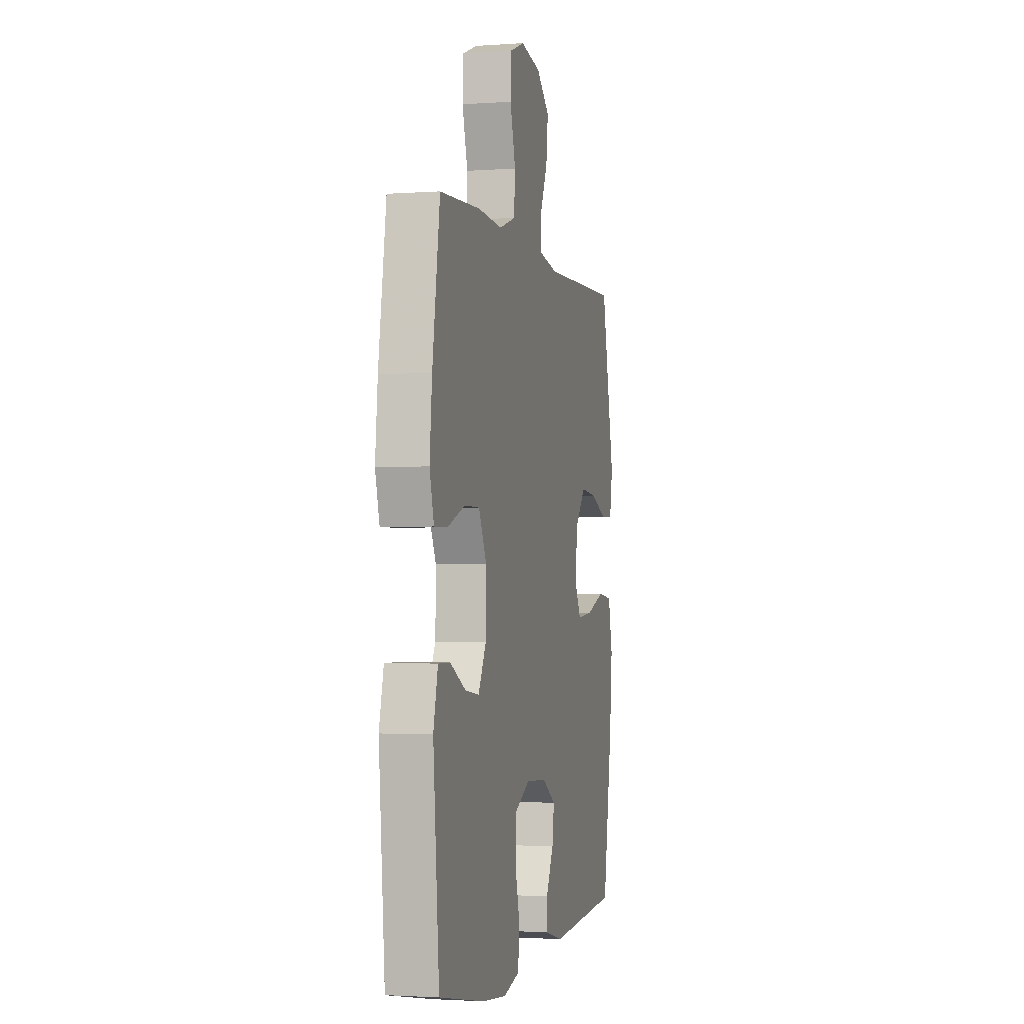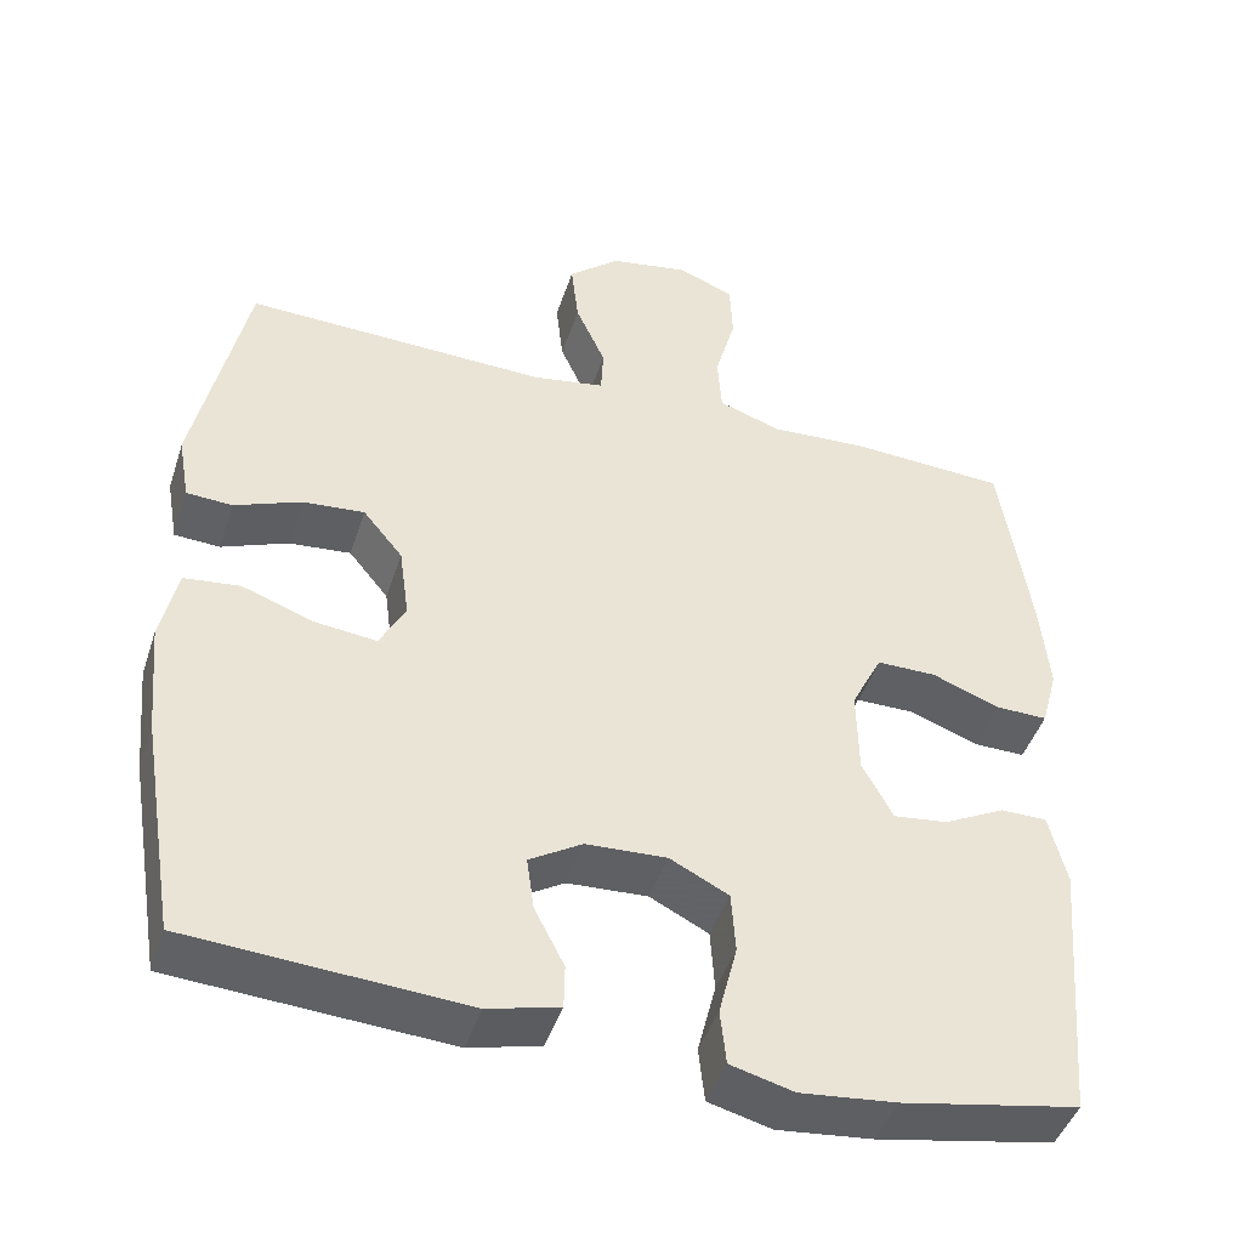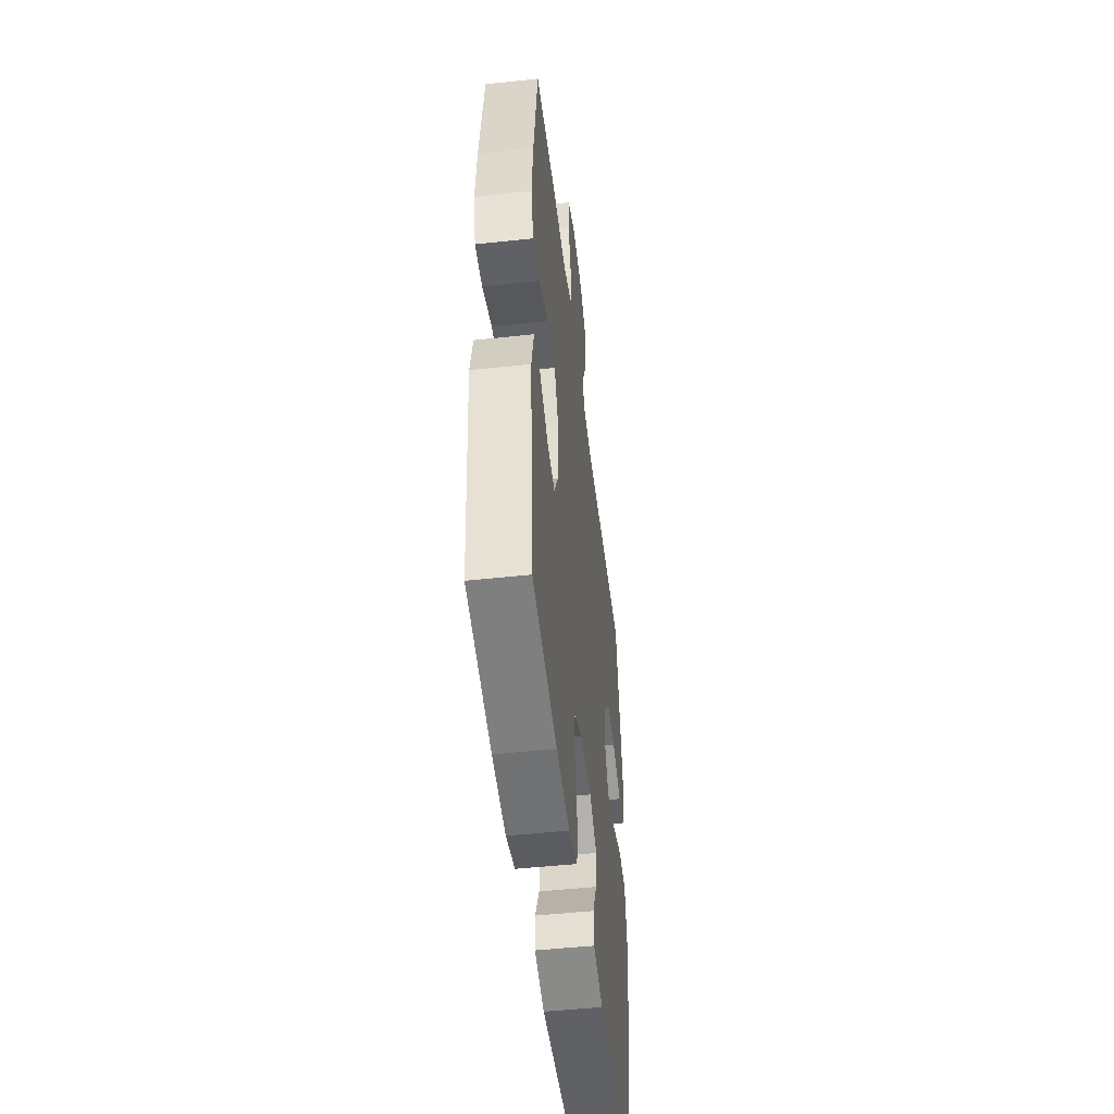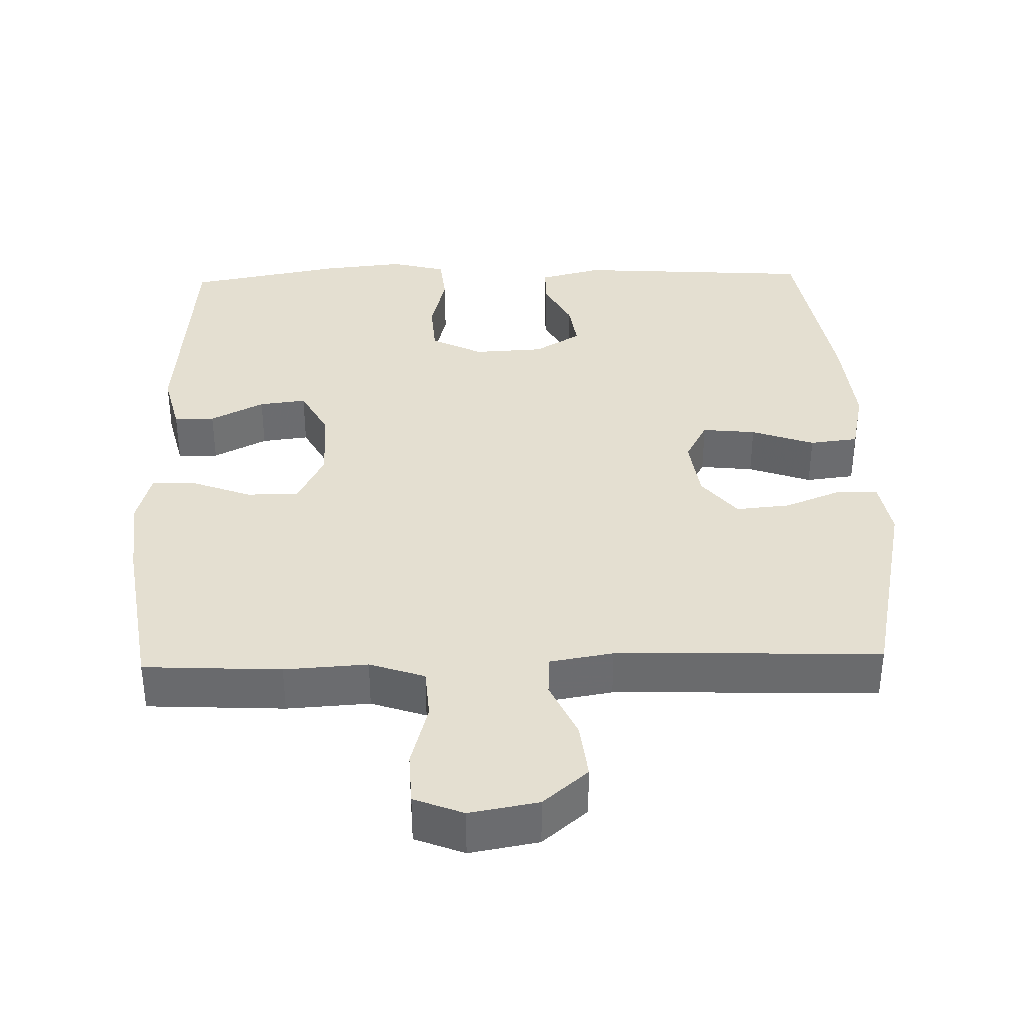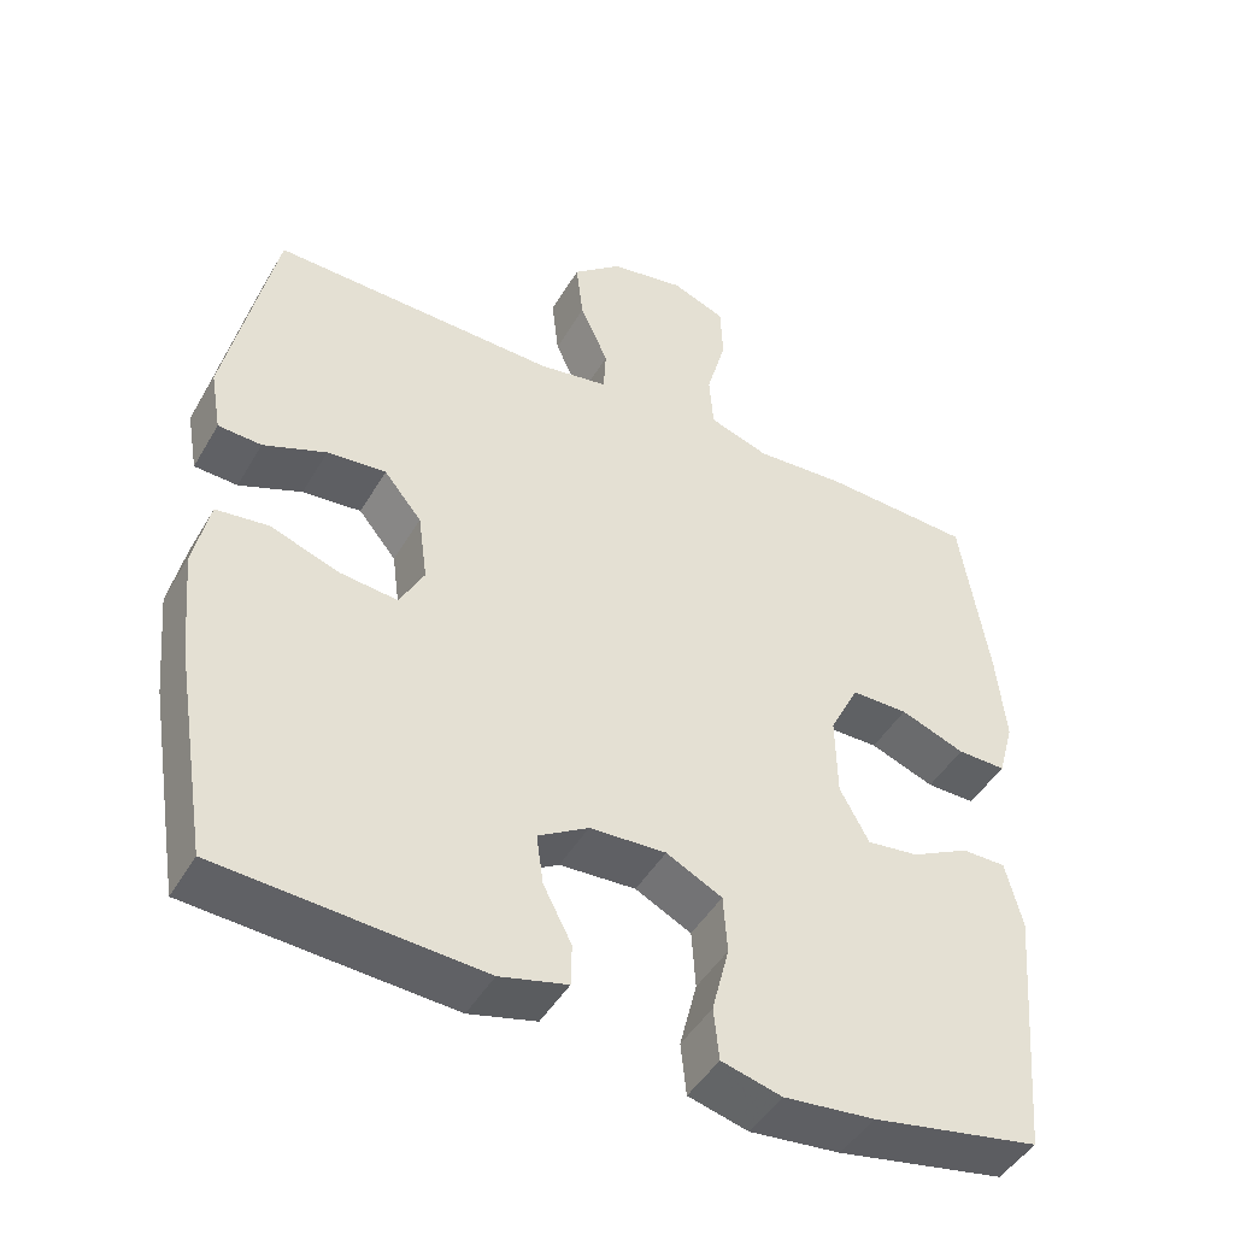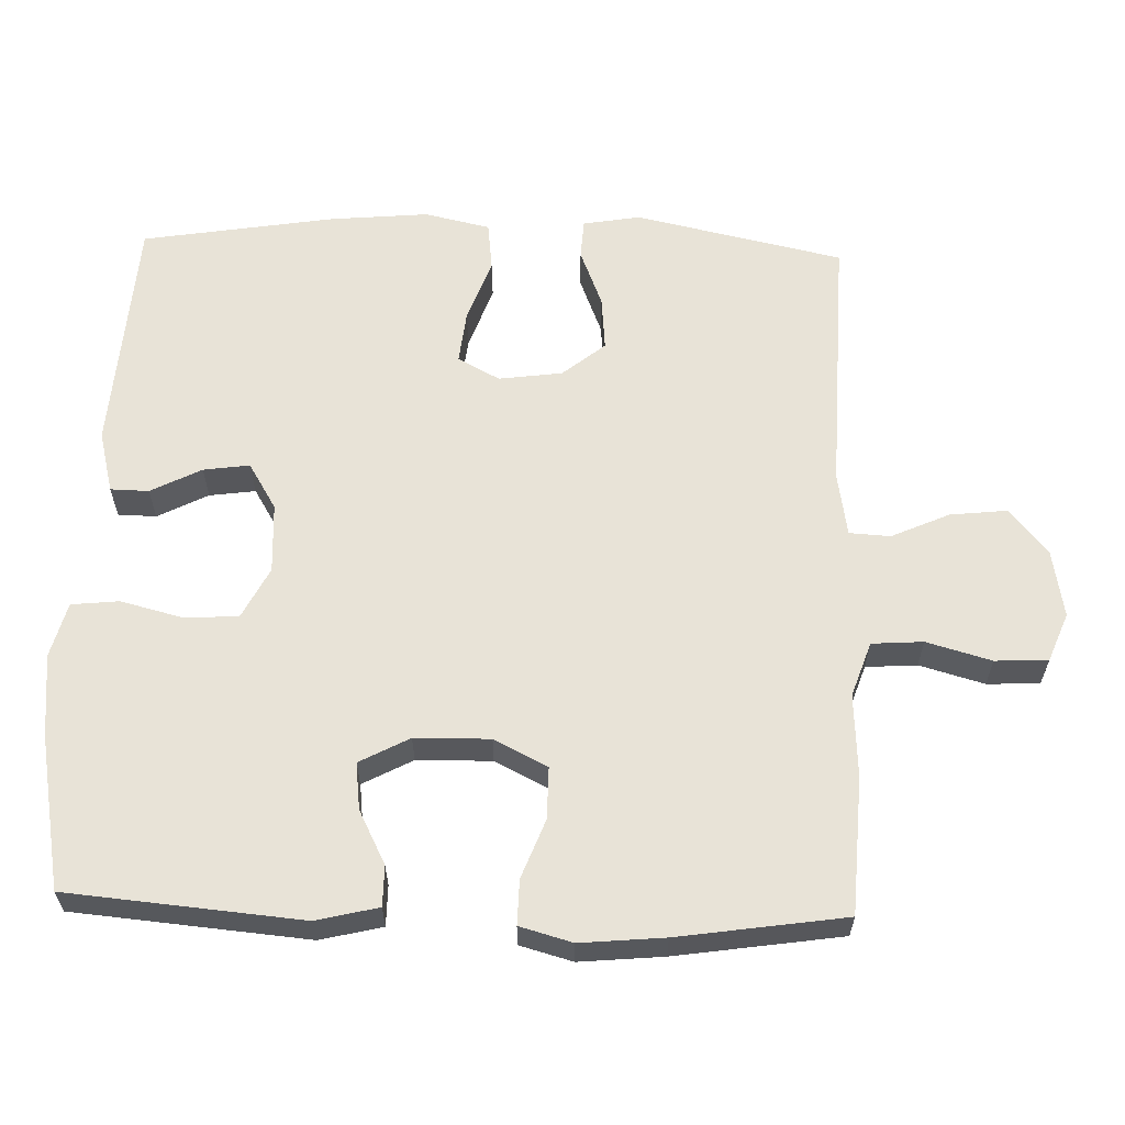
<metadata>
{"format":"obj","ext":"obj","renderer":"f3d","projection":"perspective","resolution":1024,"background":"white","views":[{"elev":-2.3,"azim":-75.9,"up":"+Z"},{"elev":-45.0,"azim":162.3,"up":"+Z"},{"elev":-49.3,"azim":-83.2,"up":"+Z"},{"elev":36.7,"azim":-1.6,"up":"+Y"},{"elev":-46.2,"azim":151.2,"up":"+Z"},{"elev":61.5,"azim":-88.1,"up":"+Y"}]}
</metadata>
<code>
v -0.5 0.07 -0.5
v -0.528 0.07 -0.175
v -0.507 0.07 -0.089
v -0.451 0.07 -0.089
v -0.377 0.07 -0.127
v -0.312 0.07 -0.135
v -0.275 0.07 -0.066
v -0.273 0.07 0.038
v -0.31 0.07 0.112
v -0.382 0.07 0.112
v -0.464 0.07 0.081
v -0.526 0.07 0.08
v -0.546 0.07 0.153
v -0.535 0.07 0.269
v -0.5 0.07 0.5
v -0.31 0.07 0.51
v -0.195 0.07 0.503
v -0.119 0.07 0.529
v -0.114 0.07 0.6
v -0.139 0.07 0.69
v -0.136 0.07 0.763
v -0.068 0.07 0.79
v 0.027 0.07 0.773
v 0.089 0.07 0.72
v 0.08 0.07 0.641
v 0.044 0.07 0.561
v 0.047 0.07 0.504
v 0.135 0.07 0.489
v 0.5 0.07 0.5
v 0.562 0.07 0.211
v 0.548 0.07 0.132
v 0.493 0.07 0.129
v 0.413 0.07 0.161
v 0.338 0.07 0.168
v 0.29 0.07 0.109
v 0.278 0.07 0.021
v 0.309 0.07 -0.037
v 0.383 0.07 -0.029
v 0.47 0.07 0.002
v 0.537 0.07 -0.006
v 0.557 0.07 -0.097
v 0.544 0.07 -0.234
v 0.5 0.07 -0.5
v 0.168 0.07 -0.522
v 0.082 0.07 -0.5
v 0.081 0.07 -0.447
v 0.117 0.07 -0.377
v 0.126 0.07 -0.313
v 0.062 0.07 -0.274
v -0.035 0.07 -0.269
v -0.106 0.07 -0.305
v -0.111 0.07 -0.379
v -0.089 0.07 -0.466
v -0.096 0.07 -0.532
v -0.172 0.07 -0.552
v -0.287 0.07 -0.54
v -0.5 0 -0.5
v -0.528 0 -0.175
v -0.507 0 -0.089
v -0.451 0 -0.089
v -0.377 0 -0.127
v -0.312 0 -0.135
v -0.275 0 -0.066
v -0.273 0 0.038
v -0.31 0 0.112
v -0.382 0 0.112
v -0.464 0 0.081
v -0.526 0 0.08
v -0.546 0 0.153
v -0.535 0 0.269
v -0.5 0 0.5
v -0.31 0 0.51
v -0.195 0 0.503
v -0.119 0 0.529
v -0.114 0 0.6
v -0.139 0 0.69
v -0.136 0 0.763
v -0.068 0 0.79
v 0.027 0 0.773
v 0.089 0 0.72
v 0.08 0 0.641
v 0.044 0 0.561
v 0.047 0 0.504
v 0.135 0 0.489
v 0.5 0 0.5
v 0.562 0 0.211
v 0.548 0 0.132
v 0.493 0 0.129
v 0.413 0 0.161
v 0.338 0 0.168
v 0.29 0 0.109
v 0.278 0 0.021
v 0.309 0 -0.037
v 0.383 0 -0.029
v 0.47 0 0.002
v 0.537 0 -0.006
v 0.557 0 -0.097
v 0.544 0 -0.234
v 0.5 0 -0.5
v 0.168 0 -0.522
v 0.082 0 -0.5
v 0.081 0 -0.447
v 0.117 0 -0.377
v 0.126 0 -0.313
v 0.062 0 -0.274
v -0.035 0 -0.269
v -0.106 0 -0.305
v -0.111 0 -0.379
v -0.089 0 -0.466
v -0.096 0 -0.532
v -0.172 0 -0.552
v -0.287 0 -0.54
f 3 4 5
f 2 3 5
f 1 2 5
f 56 1 5
f 55 56 5
f 54 55 5
f 53 54 5
f 52 53 5
f 51 52 5 6
f 50 51 6 7
f 49 50 7 8
f 48 49 8 9
f 45 46 47
f 44 45 47
f 43 44 47
f 42 43 47
f 41 42 47
f 40 41 47
f 39 40 47
f 38 39 47
f 37 38 47 48
f 36 37 48 9
f 31 32 33
f 30 31 33
f 29 30 33
f 28 29 33
f 27 28 33 34
f 24 25 26
f 23 24 26
f 22 23 26
f 21 22 26
f 20 21 26
f 19 20 26
f 18 19 26 27
f 27 34 35
f 18 27 35
f 17 18 35
f 15 16 17
f 14 15 17
f 13 14 17
f 12 13 17
f 11 12 17
f 10 11 17
f 17 35 36 9
f 9 10 17
f 61 60 59
f 61 59 58
f 61 58 57
f 61 57 112
f 61 112 111
f 61 111 110
f 61 110 109
f 61 109 108
f 62 61 108 107
f 63 62 107 106
f 64 63 106 105
f 65 64 105 104
f 103 102 101
f 103 101 100
f 103 100 99
f 103 99 98
f 103 98 97
f 103 97 96
f 103 96 95
f 103 95 94
f 104 103 94 93
f 65 104 93 92
f 89 88 87
f 89 87 86
f 89 86 85
f 89 85 84
f 90 89 84 83
f 82 81 80
f 82 80 79
f 82 79 78
f 82 78 77
f 82 77 76
f 82 76 75
f 83 82 75 74
f 91 90 83
f 91 83 74
f 91 74 73
f 73 72 71
f 73 71 70
f 73 70 69
f 73 69 68
f 73 68 67
f 73 67 66
f 65 92 91 73
f 73 66 65
f 1 57 58 2
f 2 58 59 3
f 3 59 60 4
f 4 60 61 5
f 5 61 62 6
f 6 62 63 7
f 7 63 64 8
f 8 64 65 9
f 9 65 66 10
f 10 66 67 11
f 11 67 68 12
f 12 68 69 13
f 13 69 70 14
f 14 70 71 15
f 15 71 72 16
f 16 72 73 17
f 17 73 74 18
f 18 74 75 19
f 19 75 76 20
f 20 76 77 21
f 21 77 78 22
f 22 78 79 23
f 23 79 80 24
f 24 80 81 25
f 25 81 82 26
f 26 82 83 27
f 27 83 84 28
f 28 84 85 29
f 29 85 86 30
f 30 86 87 31
f 31 87 88 32
f 32 88 89 33
f 33 89 90 34
f 34 90 91 35
f 35 91 92 36
f 36 92 93 37
f 37 93 94 38
f 38 94 95 39
f 39 95 96 40
f 40 96 97 41
f 41 97 98 42
f 42 98 99 43
f 43 99 100 44
f 44 100 101 45
f 45 101 102 46
f 46 102 103 47
f 47 103 104 48
f 48 104 105 49
f 49 105 106 50
f 50 106 107 51
f 51 107 108 52
f 52 108 109 53
f 53 109 110 54
f 54 110 111 55
f 55 111 112 56
f 56 112 57 1

</code>
